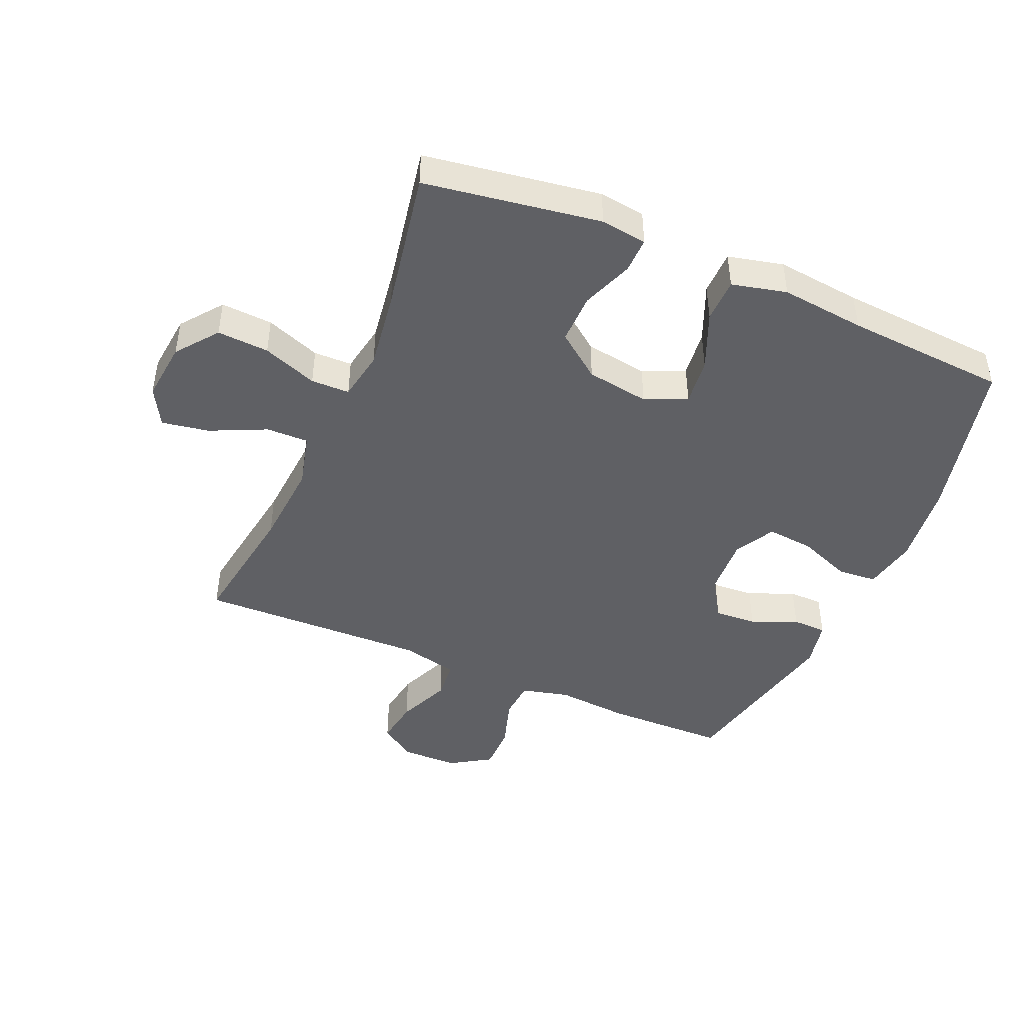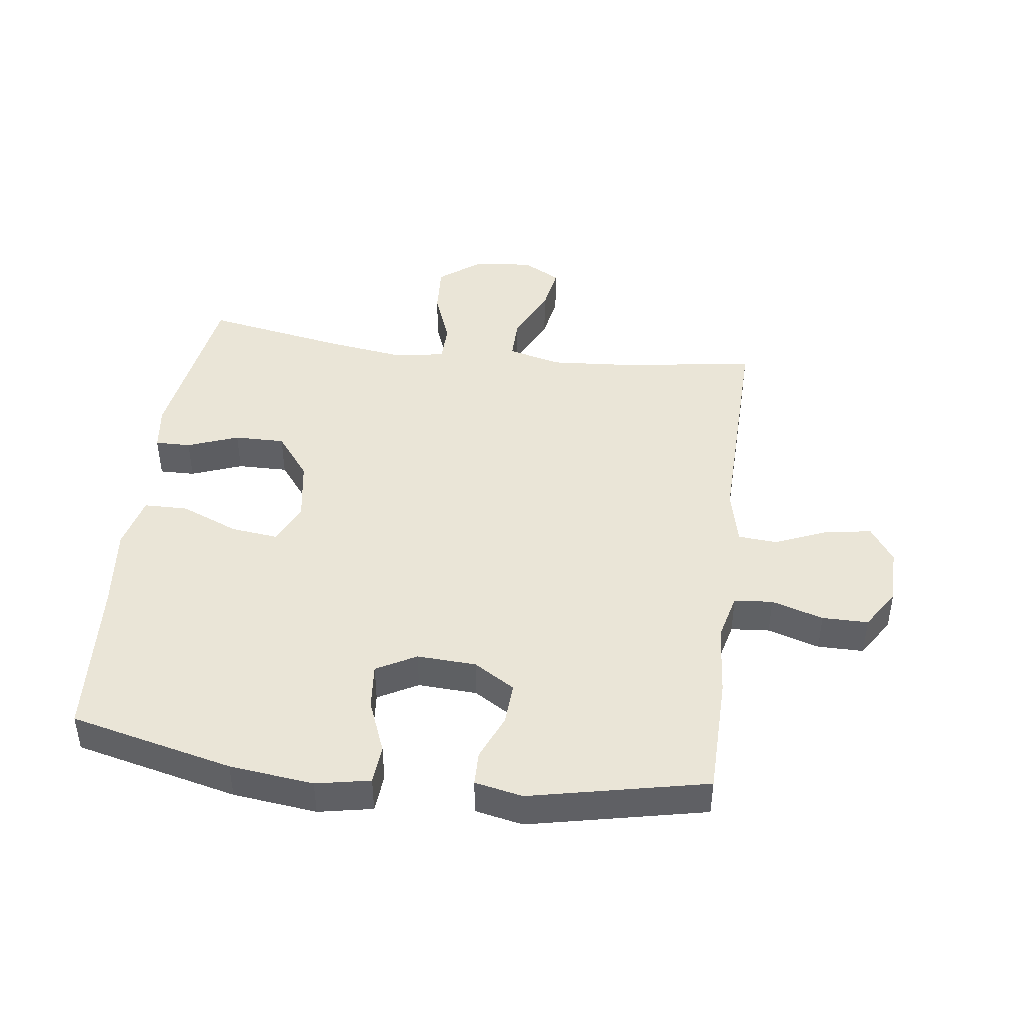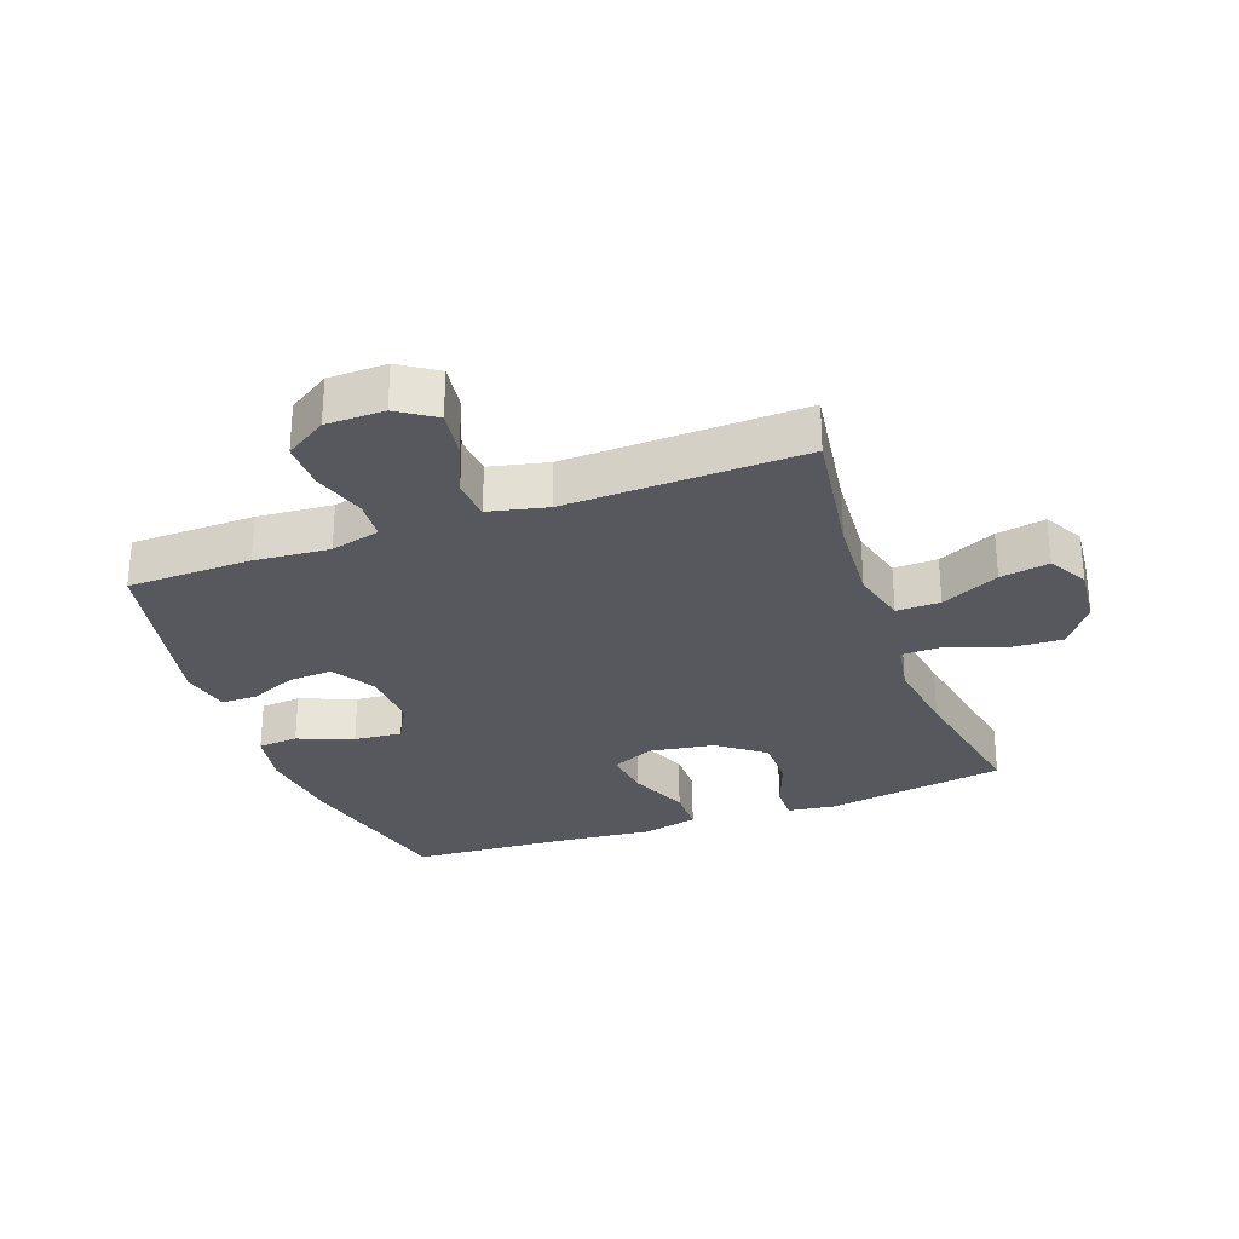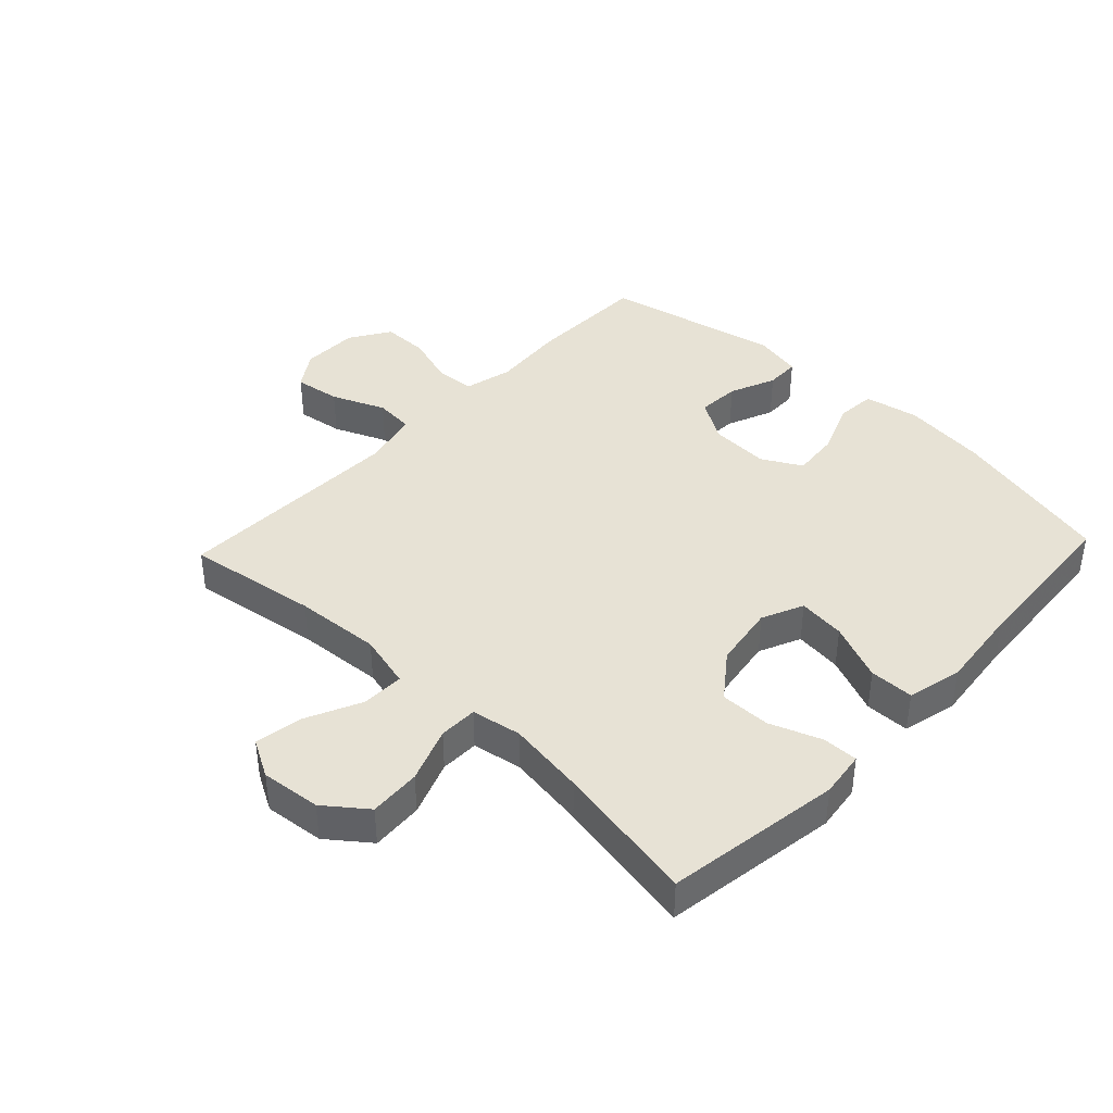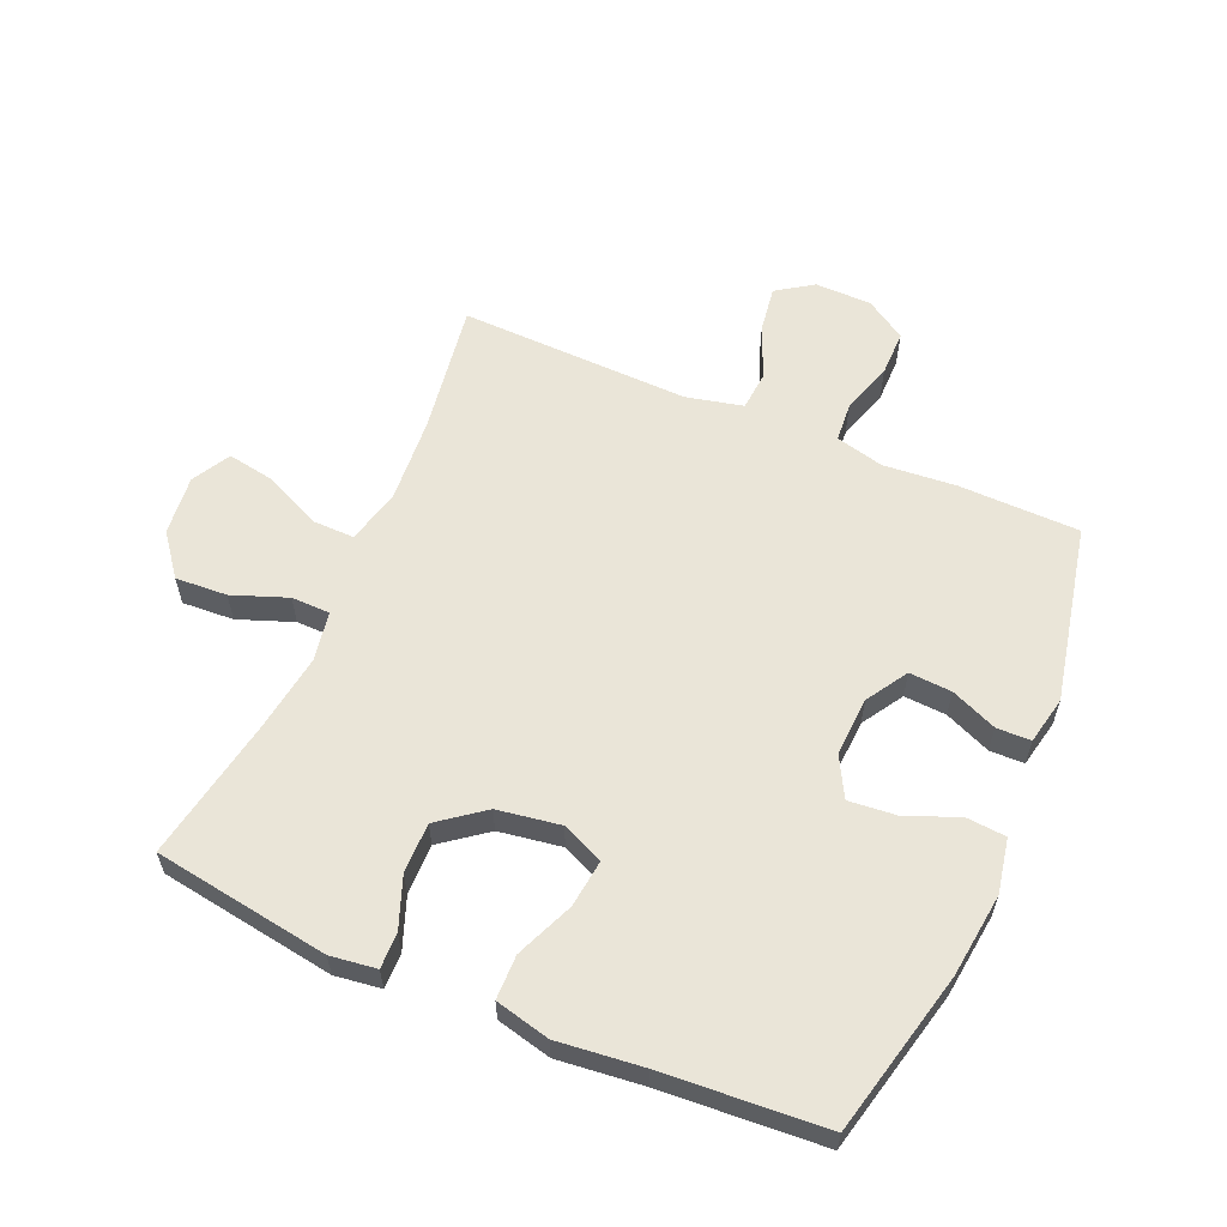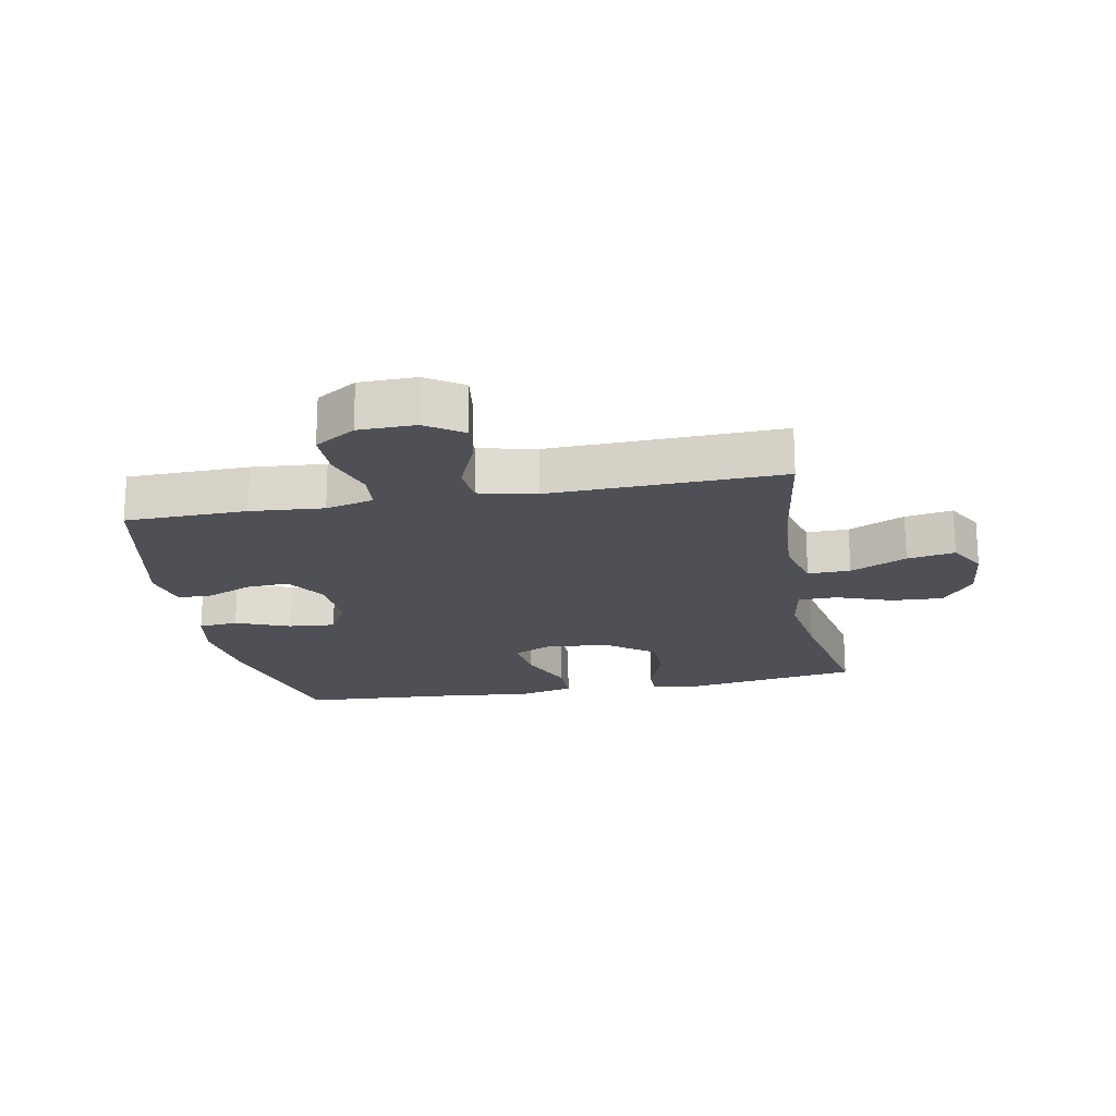
<metadata>
{"format":"obj","ext":"obj","renderer":"f3d","projection":"perspective","resolution":1024,"background":"white","views":[{"elev":-45.0,"azim":-23.3,"up":"+Y"},{"elev":44.1,"azim":97.4,"up":"+Y"},{"elev":-28.9,"azim":-159.8,"up":"+Y"},{"elev":40.5,"azim":-46.6,"up":"+Y"},{"elev":59.4,"azim":23.4,"up":"+Y"},{"elev":-19.4,"azim":-169.1,"up":"+Y"}]}
</metadata>
<code>
v -0.5 0.07 0.5
v -0.218 0.07 0.543
v -0.144 0.07 0.533
v -0.145 0.07 0.476
v -0.176 0.07 0.394
v -0.177 0.07 0.313
v -0.105 0.07 0.258
v -0.004 0.07 0.242
v 0.063 0.07 0.272
v 0.054 0.07 0.348
v 0.015 0.07 0.441
v 0.016 0.07 0.512
v 0.104 0.07 0.533
v 0.24 0.07 0.518
v 0.5 0.07 0.5
v 0.562 0.07 0.238
v 0.578 0.07 0.103
v 0.561 0.07 0.016
v 0.498 0.07 0.011
v 0.412 0.07 0.045
v 0.337 0.07 0.052
v 0.302 0.07 -0.012
v 0.307 0.07 -0.107
v 0.348 0.07 -0.173
v 0.416 0.07 -0.169
v 0.49 0.07 -0.138
v 0.545 0.07 -0.139
v 0.561 0.07 -0.216
v 0.5 0.07 -0.5
v 0.306 0.07 -0.503
v 0.189 0.07 -0.493
v 0.112 0.07 -0.512
v 0.107 0.07 -0.574
v 0.133 0.07 -0.657
v 0.133 0.07 -0.731
v 0.068 0.07 -0.772
v -0.023 0.07 -0.773
v -0.081 0.07 -0.734
v -0.07 0.07 -0.66
v -0.034 0.07 -0.575
v -0.039 0.07 -0.512
v -0.13 0.07 -0.491
v -0.5 0.07 -0.5
v -0.468 0.07 -0.289
v -0.458 0.07 -0.151
v -0.48 0.07 -0.064
v -0.548 0.07 -0.065
v -0.638 0.07 -0.107
v -0.714 0.07 -0.12
v -0.748 0.07 -0.059
v -0.738 0.07 0.037
v -0.687 0.07 0.103
v -0.604 0.07 0.098
v -0.516 0.07 0.065
v -0.454 0.07 0.066
v -0.44 0.07 0.146
v -0.458 0.07 0.271
v -0.5 0 0.5
v -0.218 0 0.543
v -0.144 0 0.533
v -0.145 0 0.476
v -0.176 0 0.394
v -0.177 0 0.313
v -0.105 0 0.258
v -0.004 0 0.242
v 0.063 0 0.272
v 0.054 0 0.348
v 0.015 0 0.441
v 0.016 0 0.512
v 0.104 0 0.533
v 0.24 0 0.518
v 0.5 0 0.5
v 0.562 0 0.238
v 0.578 0 0.103
v 0.561 0 0.016
v 0.498 0 0.011
v 0.412 0 0.045
v 0.337 0 0.052
v 0.302 0 -0.012
v 0.307 0 -0.107
v 0.348 0 -0.173
v 0.416 0 -0.169
v 0.49 0 -0.138
v 0.545 0 -0.139
v 0.561 0 -0.216
v 0.5 0 -0.5
v 0.306 0 -0.503
v 0.189 0 -0.493
v 0.112 0 -0.512
v 0.107 0 -0.574
v 0.133 0 -0.657
v 0.133 0 -0.731
v 0.068 0 -0.772
v -0.023 0 -0.773
v -0.081 0 -0.734
v -0.07 0 -0.66
v -0.034 0 -0.575
v -0.039 0 -0.512
v -0.13 0 -0.491
v -0.5 0 -0.5
v -0.468 0 -0.289
v -0.458 0 -0.151
v -0.48 0 -0.064
v -0.548 0 -0.065
v -0.638 0 -0.107
v -0.714 0 -0.12
v -0.748 0 -0.059
v -0.738 0 0.037
v -0.687 0 0.103
v -0.604 0 0.098
v -0.516 0 0.065
v -0.454 0 0.066
v -0.44 0 0.146
v -0.458 0 0.271
f 51 52 53 54
f 51 54 55
f 50 51 55
f 47 48 49 50
f 46 47 50 55
f 45 46 55
f 42 43 44
f 41 42 44 45
f 37 38 39 40
f 35 36 37 40
f 33 34 35 40
f 32 33 40 41
f 31 32 41 45
f 25 26 27 28
f 24 25 28 29
f 23 24 29 30
f 17 18 19 20
f 17 20 21
f 14 15 16 17
f 14 17 21
f 13 14 21 22
f 10 11 12 13
f 9 10 13 22
f 2 3 4 5
f 57 1 2 5
f 56 57 5 6
f 8 9 22 23
f 7 8 23 30
f 31 45 55 56
f 30 31 56
f 6 7 30 56
f 111 110 109 108
f 112 111 108
f 112 108 107
f 107 106 105 104
f 112 107 104 103
f 112 103 102
f 101 100 99
f 102 101 99 98
f 97 96 95 94
f 97 94 93 92
f 97 92 91 90
f 98 97 90 89
f 102 98 89 88
f 85 84 83 82
f 86 85 82 81
f 87 86 81 80
f 77 76 75 74
f 78 77 74
f 74 73 72 71
f 78 74 71
f 79 78 71 70
f 70 69 68 67
f 79 70 67 66
f 62 61 60 59
f 62 59 58 114
f 63 62 114 113
f 80 79 66 65
f 87 80 65 64
f 113 112 102 88
f 113 88 87
f 113 87 64 63
f 1 58 59 2
f 2 59 60 3
f 3 60 61 4
f 4 61 62 5
f 5 62 63 6
f 6 63 64 7
f 7 64 65 8
f 8 65 66 9
f 9 66 67 10
f 10 67 68 11
f 11 68 69 12
f 12 69 70 13
f 13 70 71 14
f 14 71 72 15
f 15 72 73 16
f 16 73 74 17
f 17 74 75 18
f 18 75 76 19
f 19 76 77 20
f 20 77 78 21
f 21 78 79 22
f 22 79 80 23
f 23 80 81 24
f 24 81 82 25
f 25 82 83 26
f 26 83 84 27
f 27 84 85 28
f 28 85 86 29
f 29 86 87 30
f 30 87 88 31
f 31 88 89 32
f 32 89 90 33
f 33 90 91 34
f 34 91 92 35
f 35 92 93 36
f 36 93 94 37
f 37 94 95 38
f 38 95 96 39
f 39 96 97 40
f 40 97 98 41
f 41 98 99 42
f 42 99 100 43
f 43 100 101 44
f 44 101 102 45
f 45 102 103 46
f 46 103 104 47
f 47 104 105 48
f 48 105 106 49
f 49 106 107 50
f 50 107 108 51
f 51 108 109 52
f 52 109 110 53
f 53 110 111 54
f 54 111 112 55
f 55 112 113 56
f 56 113 114 57
f 57 114 58 1

</code>
